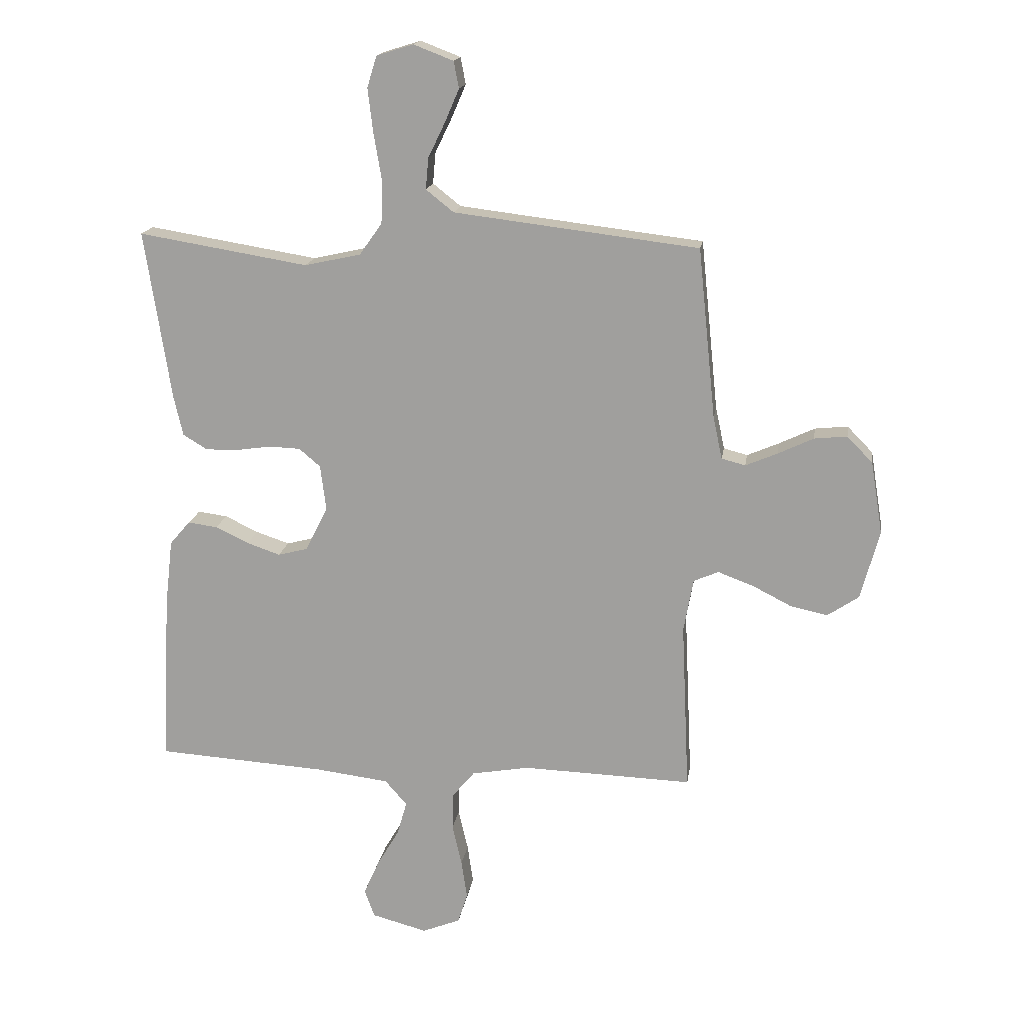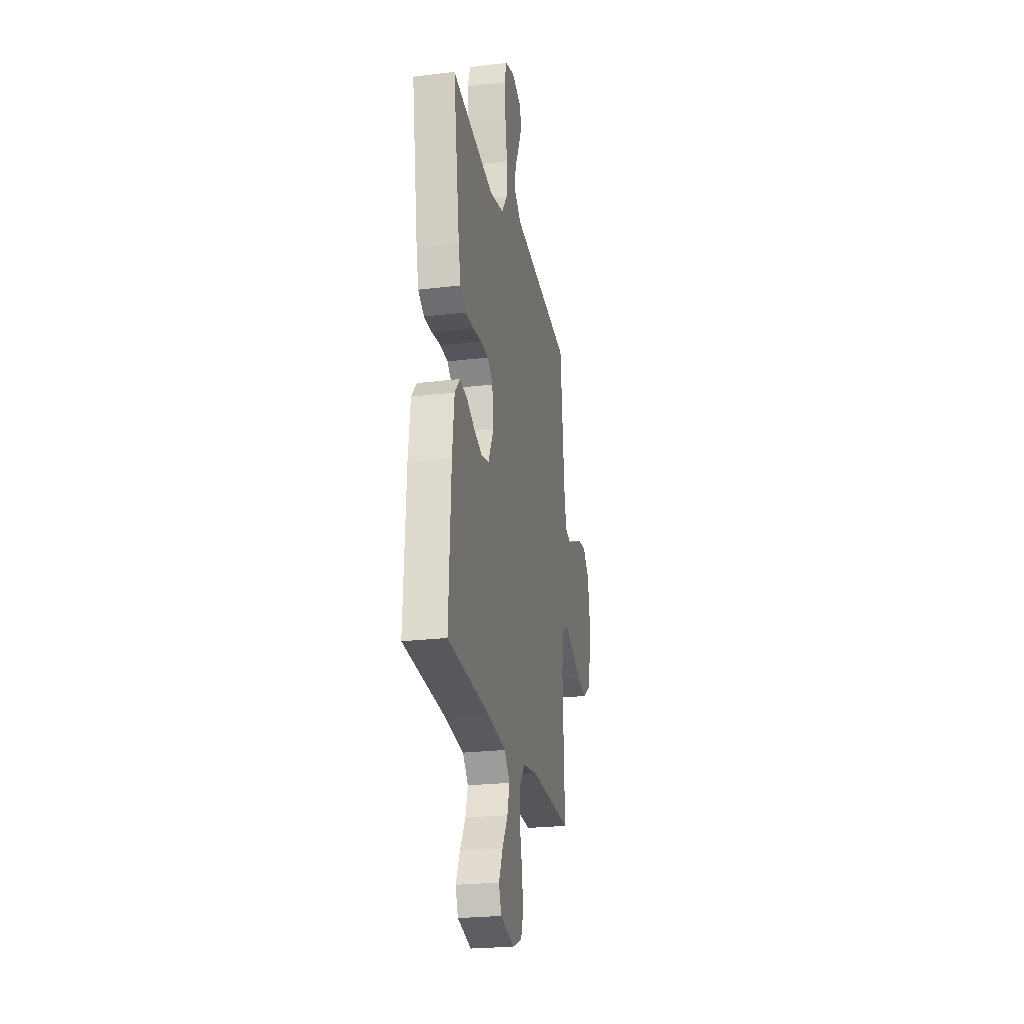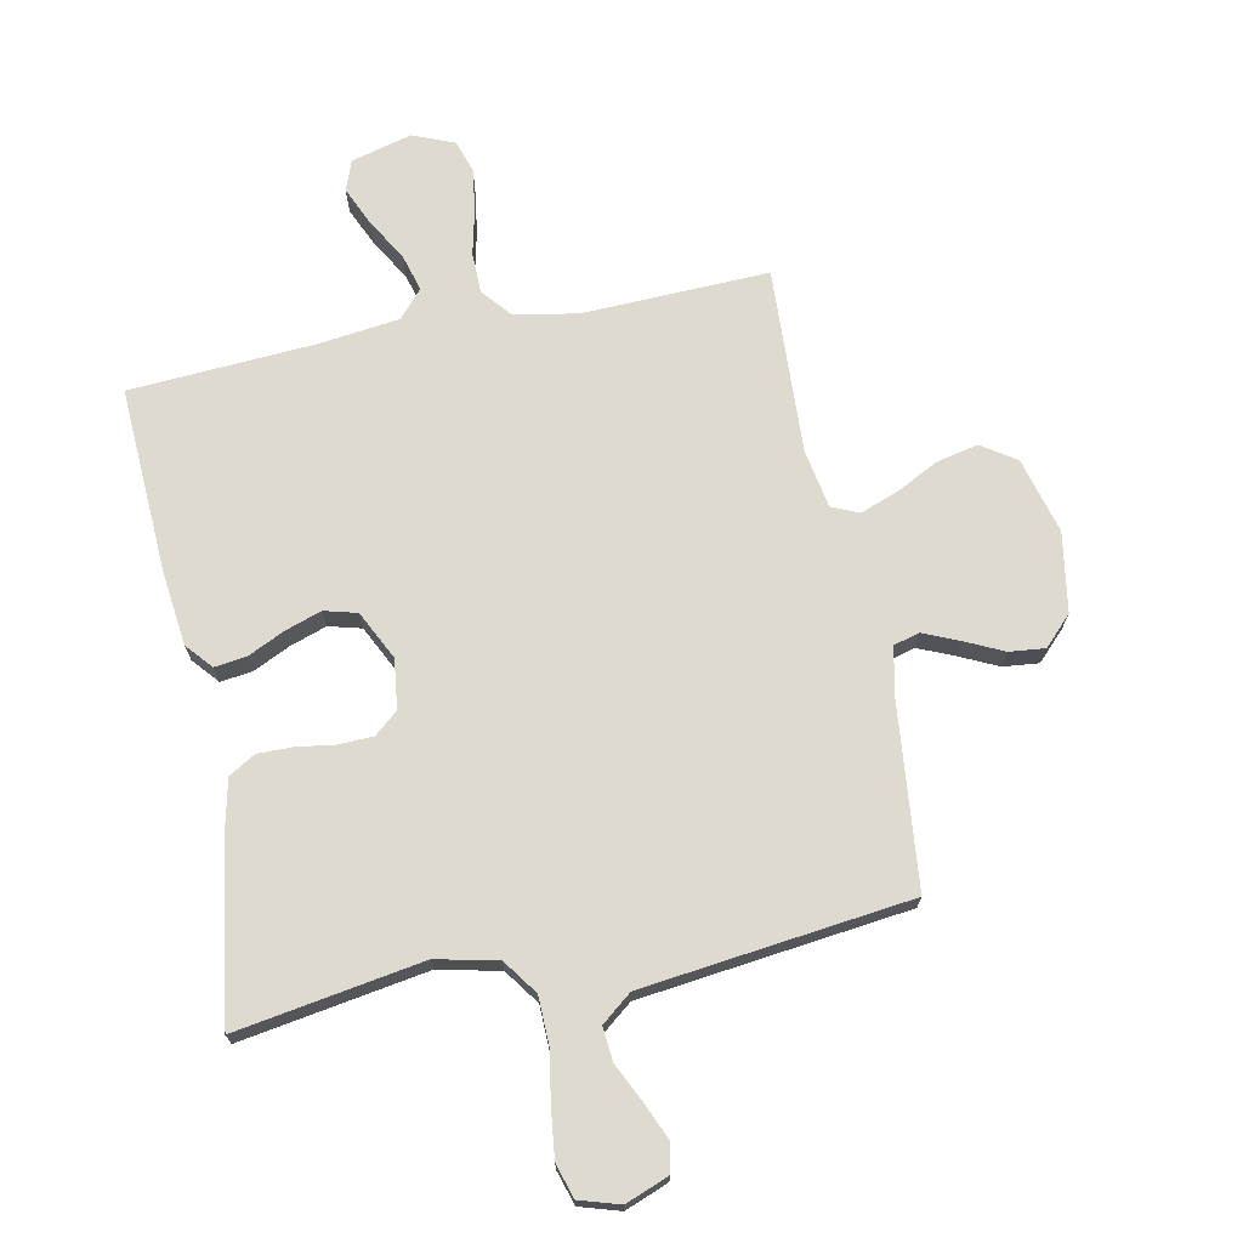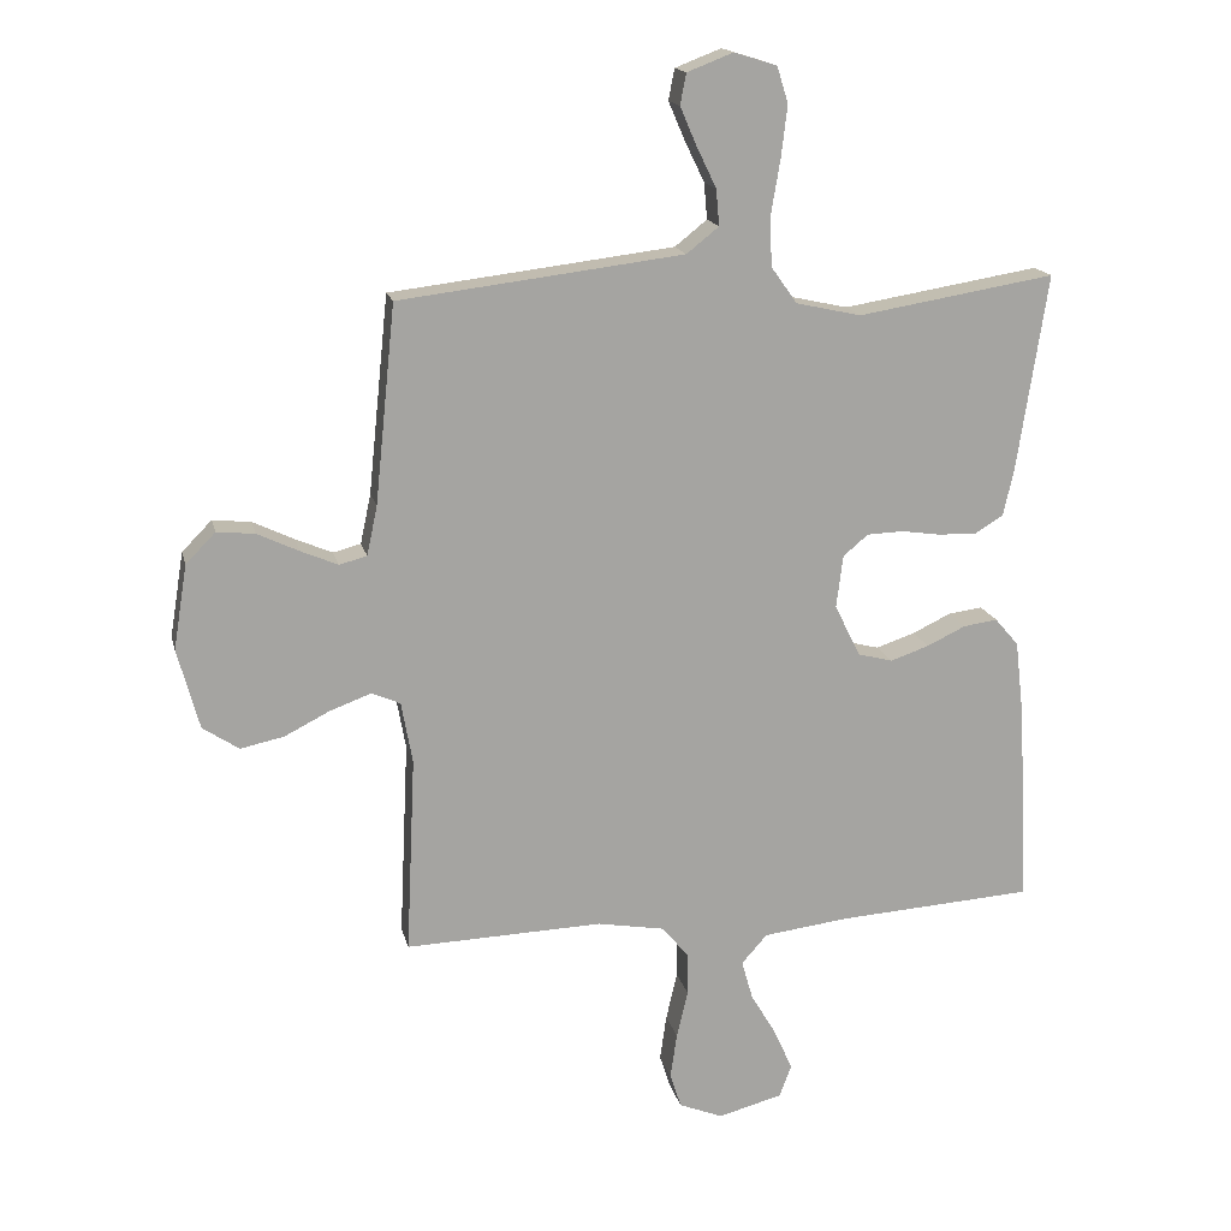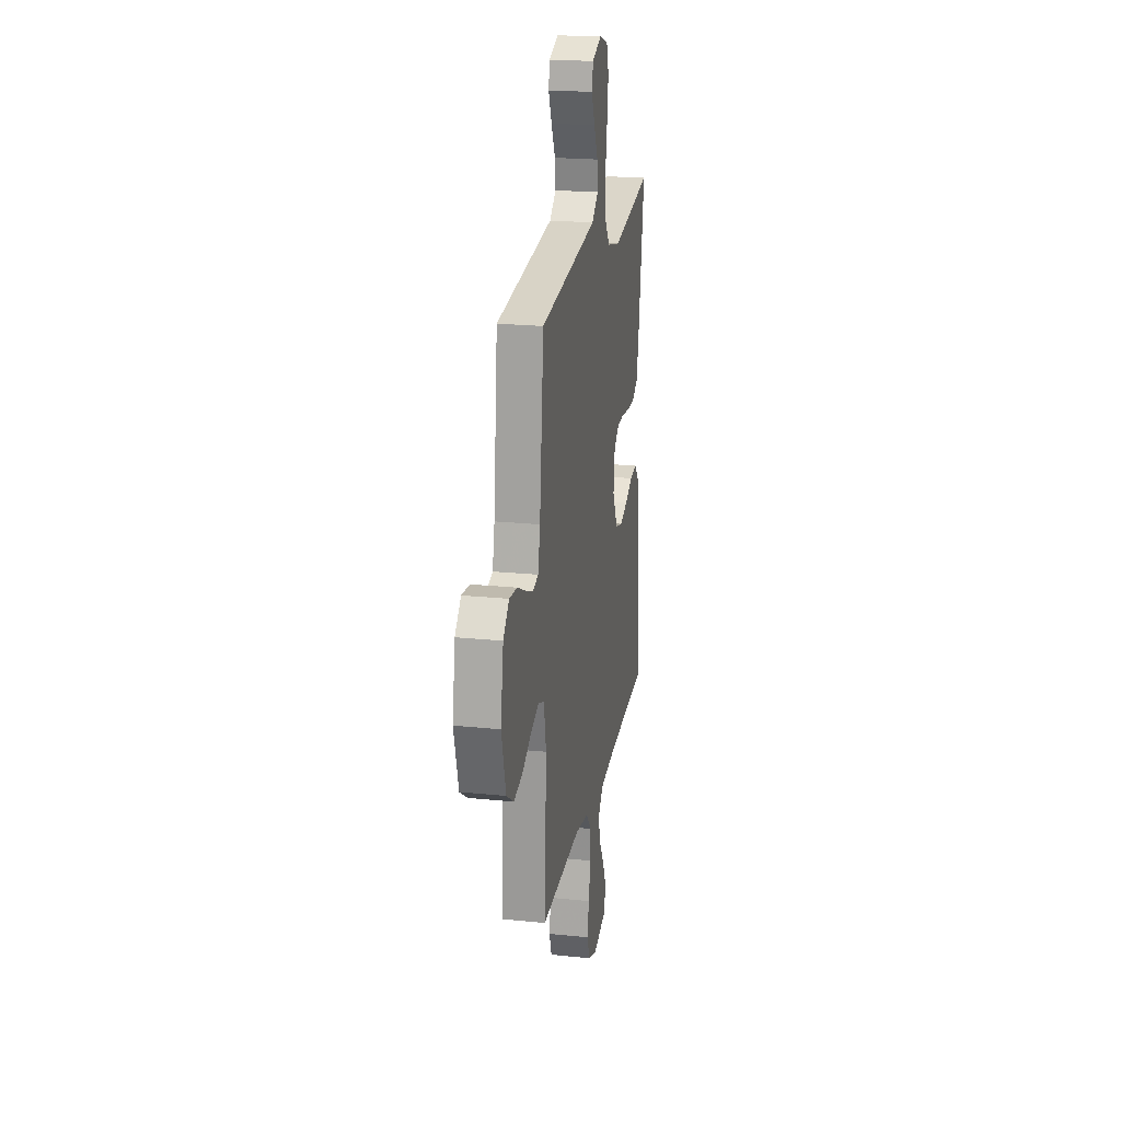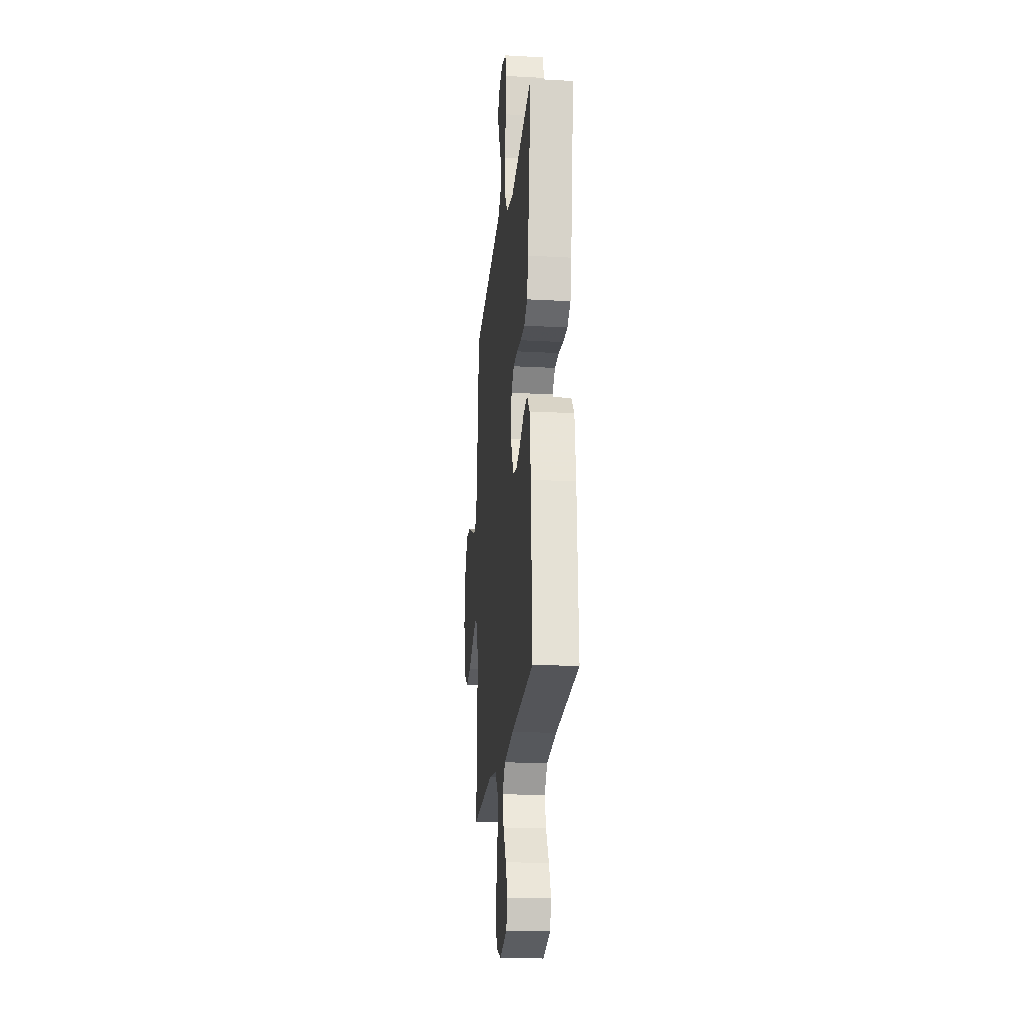
<metadata>
{"format":"obj","ext":"obj","renderer":"f3d","projection":"perspective","resolution":1024,"background":"white","views":[{"elev":16.8,"azim":8.5,"up":"+Z"},{"elev":-24.1,"azim":-78.8,"up":"+Z"},{"elev":70.9,"azim":-11.4,"up":"+Y"},{"elev":16.6,"azim":167.2,"up":"+Z"},{"elev":21.4,"azim":100.3,"up":"+Z"},{"elev":-21.1,"azim":-95.6,"up":"+Z"}]}
</metadata>
<code>
v 0.5 0.07 -0.5
v 0.2 0.07 -0.49
v 0.098 0.07 -0.508
v 0.058 0.07 -0.556
v 0.057 0.07 -0.621
v 0.074 0.07 -0.694
v 0.084 0.07 -0.763
v 0.067 0.07 -0.816
v 0 0.07 -0.843
v -0.098 0.07 -0.817
v -0.116 0.07 -0.768
v -0.088 0.07 -0.705
v -0.049 0.07 -0.639
v -0.032 0.07 -0.579
v -0.071 0.07 -0.535
v -0.2 0.07 -0.519
v -0.5 0.07 -0.5
v -0.485 0.07 -0.2
v -0.471 0.07 -0.08
v -0.435 0.07 -0.038
v -0.383 0.07 -0.045
v -0.324 0.07 -0.073
v -0.265 0.07 -0.093
v -0.212 0.07 -0.079
v -0.173 0.07 0
v -0.183 0.07 0.08
v -0.221 0.07 0.112
v -0.276 0.07 0.114
v -0.338 0.07 0.105
v -0.395 0.07 0.104
v -0.438 0.07 0.13
v -0.454 0.07 0.2
v -0.5 0.07 0.5
v -0.2 0.07 0.451
v -0.101 0.07 0.473
v -0.061 0.07 0.529
v -0.059 0.07 0.606
v -0.073 0.07 0.689
v -0.082 0.07 0.765
v -0.065 0.07 0.82
v 0 0.07 0.84
v 0.07 0.07 0.813
v 0.079 0.07 0.766
v 0.054 0.07 0.708
v 0.024 0.07 0.646
v 0.019 0.07 0.591
v 0.068 0.07 0.552
v 0.2 0.07 0.536
v 0.5 0.07 0.5
v 0.531 0.07 0.2
v 0.547 0.07 0.125
v 0.589 0.07 0.114
v 0.645 0.07 0.138
v 0.708 0.07 0.168
v 0.766 0.07 0.174
v 0.811 0.07 0.128
v 0.832 0.07 0
v 0.799 0.07 -0.122
v 0.744 0.07 -0.159
v 0.678 0.07 -0.145
v 0.609 0.07 -0.11
v 0.547 0.07 -0.087
v 0.503 0.07 -0.106
v 0.486 0.07 -0.2
v 0.5 0 -0.5
v 0.2 0 -0.49
v 0.098 0 -0.508
v 0.058 0 -0.556
v 0.057 0 -0.621
v 0.074 0 -0.694
v 0.084 0 -0.763
v 0.067 0 -0.816
v 0 0 -0.843
v -0.098 0 -0.817
v -0.116 0 -0.768
v -0.088 0 -0.705
v -0.049 0 -0.639
v -0.032 0 -0.579
v -0.071 0 -0.535
v -0.2 0 -0.519
v -0.5 0 -0.5
v -0.485 0 -0.2
v -0.471 0 -0.08
v -0.435 0 -0.038
v -0.383 0 -0.045
v -0.324 0 -0.073
v -0.265 0 -0.093
v -0.212 0 -0.079
v -0.173 0 0
v -0.183 0 0.08
v -0.221 0 0.112
v -0.276 0 0.114
v -0.338 0 0.105
v -0.395 0 0.104
v -0.438 0 0.13
v -0.454 0 0.2
v -0.5 0 0.5
v -0.2 0 0.451
v -0.101 0 0.473
v -0.061 0 0.529
v -0.059 0 0.606
v -0.073 0 0.689
v -0.082 0 0.765
v -0.065 0 0.82
v 0 0 0.84
v 0.07 0 0.813
v 0.079 0 0.766
v 0.054 0 0.708
v 0.024 0 0.646
v 0.019 0 0.591
v 0.068 0 0.552
v 0.2 0 0.536
v 0.5 0 0.5
v 0.531 0 0.2
v 0.547 0 0.125
v 0.589 0 0.114
v 0.645 0 0.138
v 0.708 0 0.168
v 0.766 0 0.174
v 0.811 0 0.128
v 0.832 0 0
v 0.799 0 -0.122
v 0.744 0 -0.159
v 0.678 0 -0.145
v 0.609 0 -0.11
v 0.547 0 -0.087
v 0.503 0 -0.106
v 0.486 0 -0.2
f 58 59 60 61
f 58 61 62
f 57 58 62
f 56 57 62
f 53 54 55 56
f 52 53 56 62
f 51 52 62 63
f 48 49 50
f 47 48 50 51
f 46 47 51 63
f 42 43 44 45
f 40 41 42 45
f 40 45 46
f 37 38 39 40
f 37 40 46
f 36 37 46 63
f 31 32 33 34
f 31 34 35
f 28 29 30 31
f 27 28 31 35
f 26 27 35 36
f 19 20 21 22
f 19 22 23
f 16 17 18 19
f 15 16 19 23
f 14 15 23 24
f 10 11 12 13
f 10 13 14
f 9 10 14
f 8 9 14
f 5 6 7 8
f 5 8 14 24
f 64 1 2
f 64 2 3
f 63 64 3
f 25 26 36 63
f 25 63 3
f 4 5 24 25
f 3 4 25
f 125 124 123 122
f 126 125 122
f 126 122 121
f 126 121 120
f 120 119 118 117
f 126 120 117 116
f 127 126 116 115
f 114 113 112
f 115 114 112 111
f 127 115 111 110
f 109 108 107 106
f 109 106 105 104
f 110 109 104
f 104 103 102 101
f 110 104 101
f 127 110 101 100
f 98 97 96 95
f 99 98 95
f 95 94 93 92
f 99 95 92 91
f 100 99 91 90
f 86 85 84 83
f 87 86 83
f 83 82 81 80
f 87 83 80 79
f 88 87 79 78
f 77 76 75 74
f 78 77 74
f 78 74 73
f 78 73 72
f 72 71 70 69
f 88 78 72 69
f 66 65 128
f 67 66 128
f 67 128 127
f 127 100 90 89
f 67 127 89
f 89 88 69 68
f 89 68 67
f 1 65 66 2
f 2 66 67 3
f 3 67 68 4
f 4 68 69 5
f 5 69 70 6
f 6 70 71 7
f 7 71 72 8
f 8 72 73 9
f 9 73 74 10
f 10 74 75 11
f 11 75 76 12
f 12 76 77 13
f 13 77 78 14
f 14 78 79 15
f 15 79 80 16
f 16 80 81 17
f 17 81 82 18
f 18 82 83 19
f 19 83 84 20
f 20 84 85 21
f 21 85 86 22
f 22 86 87 23
f 23 87 88 24
f 24 88 89 25
f 25 89 90 26
f 26 90 91 27
f 27 91 92 28
f 28 92 93 29
f 29 93 94 30
f 30 94 95 31
f 31 95 96 32
f 32 96 97 33
f 33 97 98 34
f 34 98 99 35
f 35 99 100 36
f 36 100 101 37
f 37 101 102 38
f 38 102 103 39
f 39 103 104 40
f 40 104 105 41
f 41 105 106 42
f 42 106 107 43
f 43 107 108 44
f 44 108 109 45
f 45 109 110 46
f 46 110 111 47
f 47 111 112 48
f 48 112 113 49
f 49 113 114 50
f 50 114 115 51
f 51 115 116 52
f 52 116 117 53
f 53 117 118 54
f 54 118 119 55
f 55 119 120 56
f 56 120 121 57
f 57 121 122 58
f 58 122 123 59
f 59 123 124 60
f 60 124 125 61
f 61 125 126 62
f 62 126 127 63
f 63 127 128 64
f 64 128 65 1

</code>
